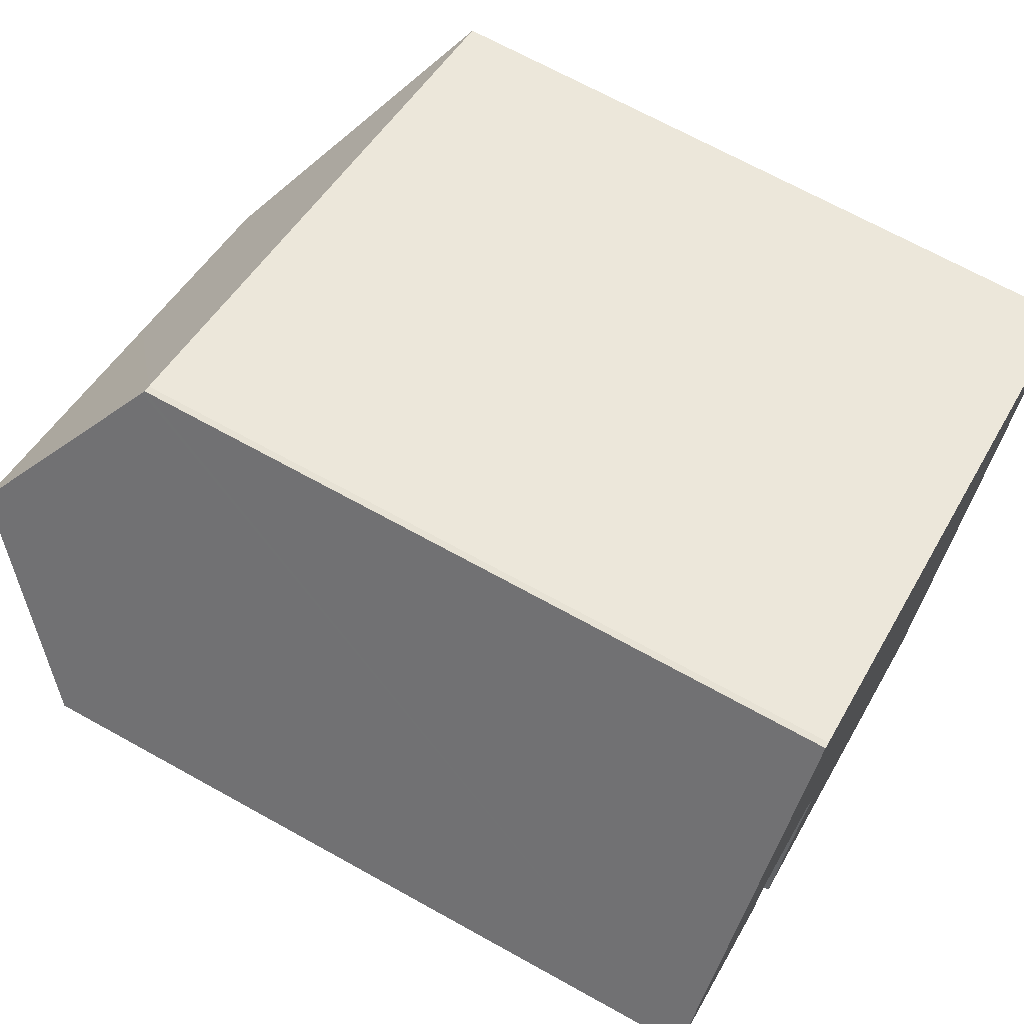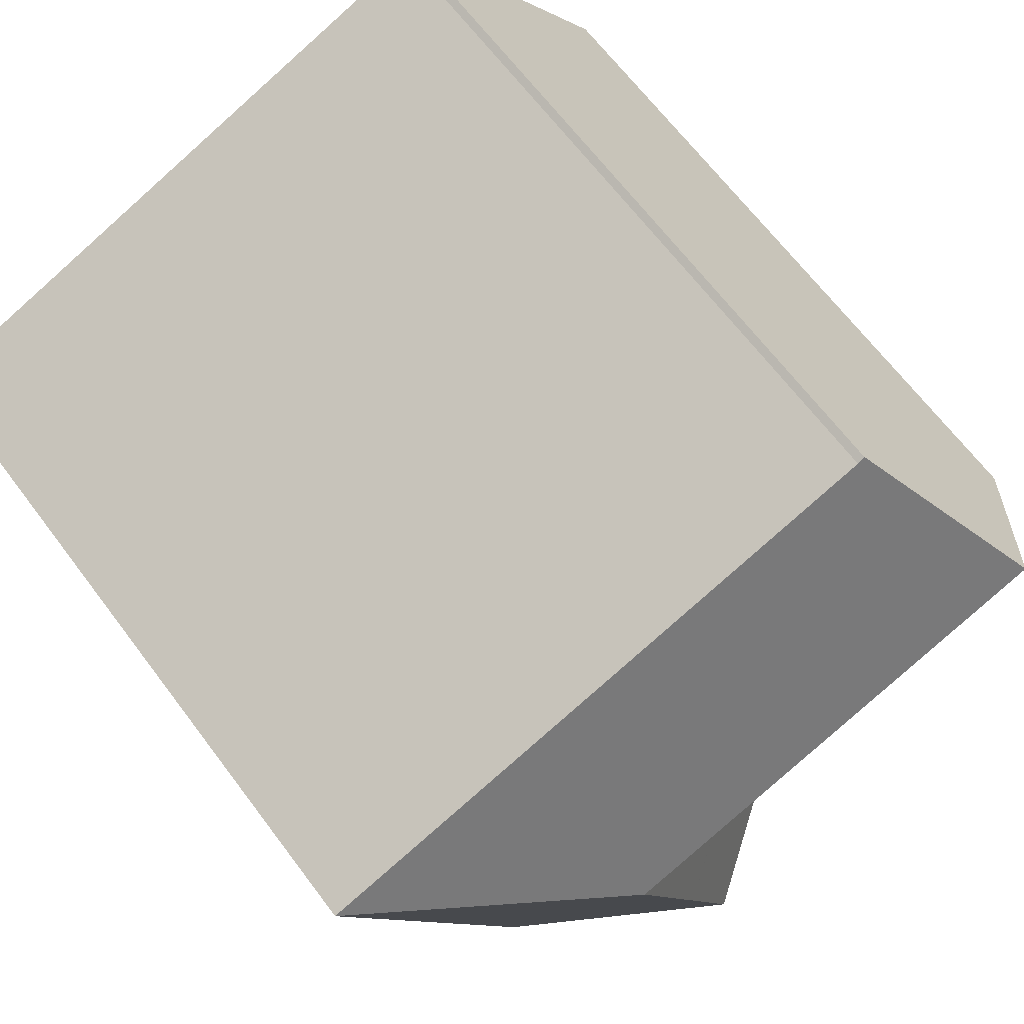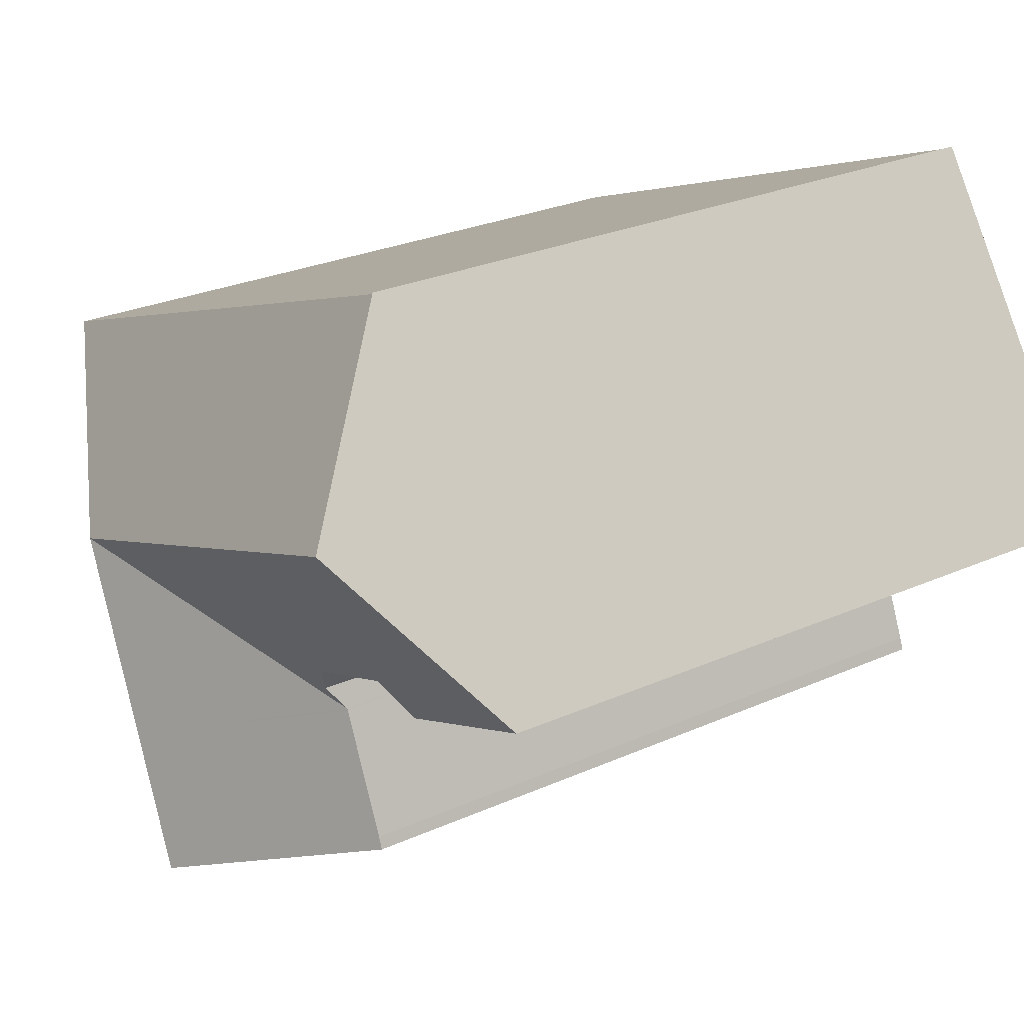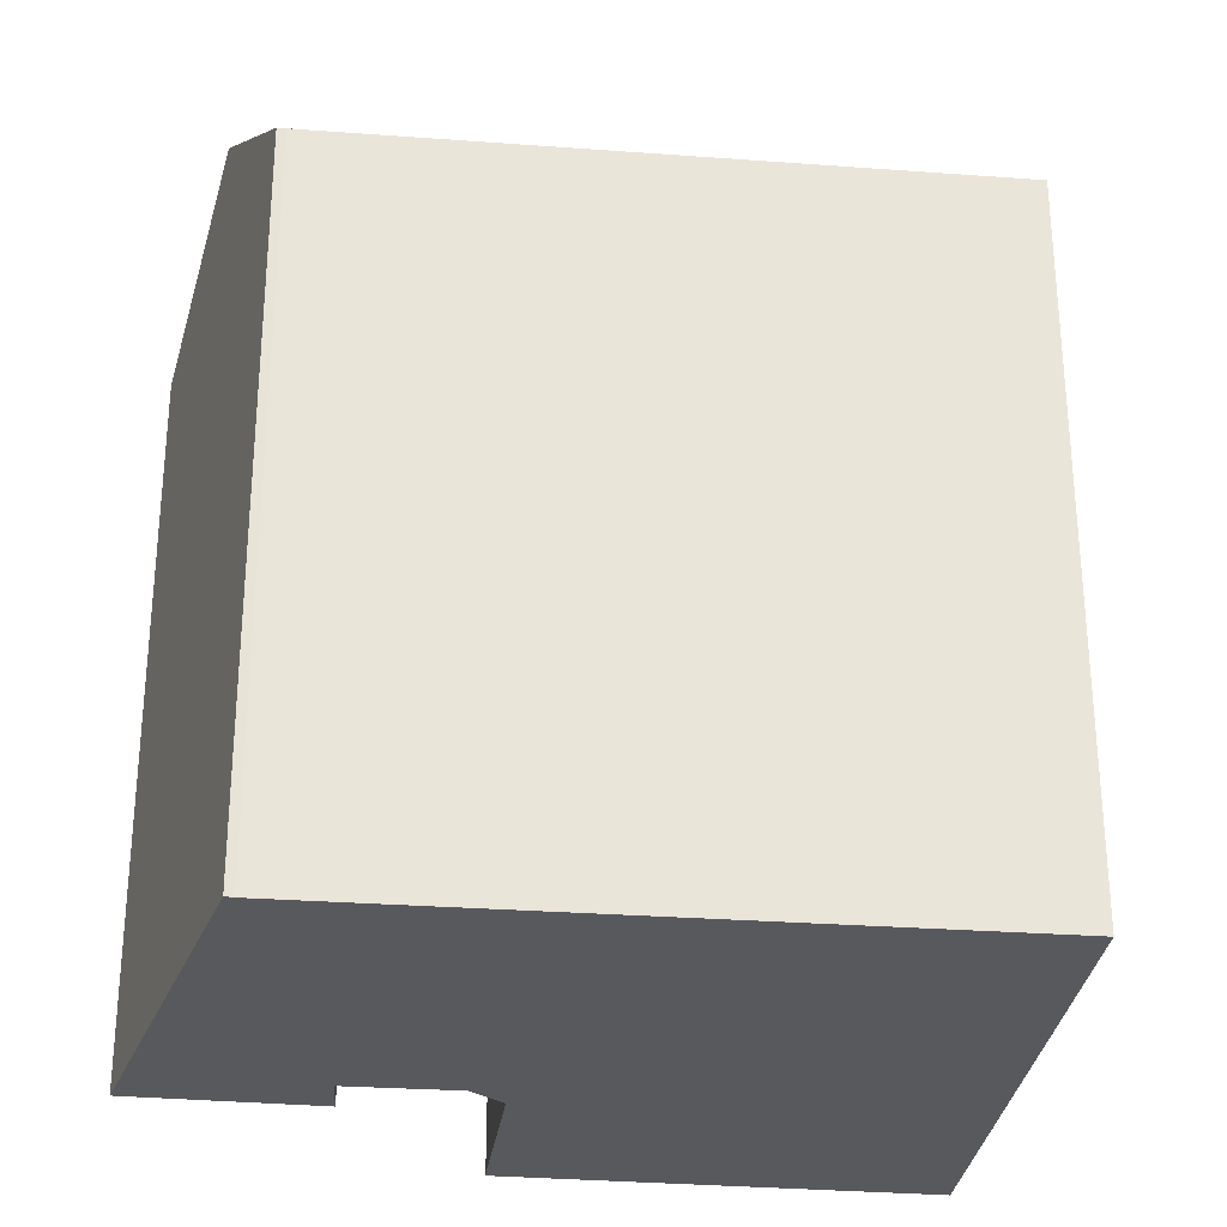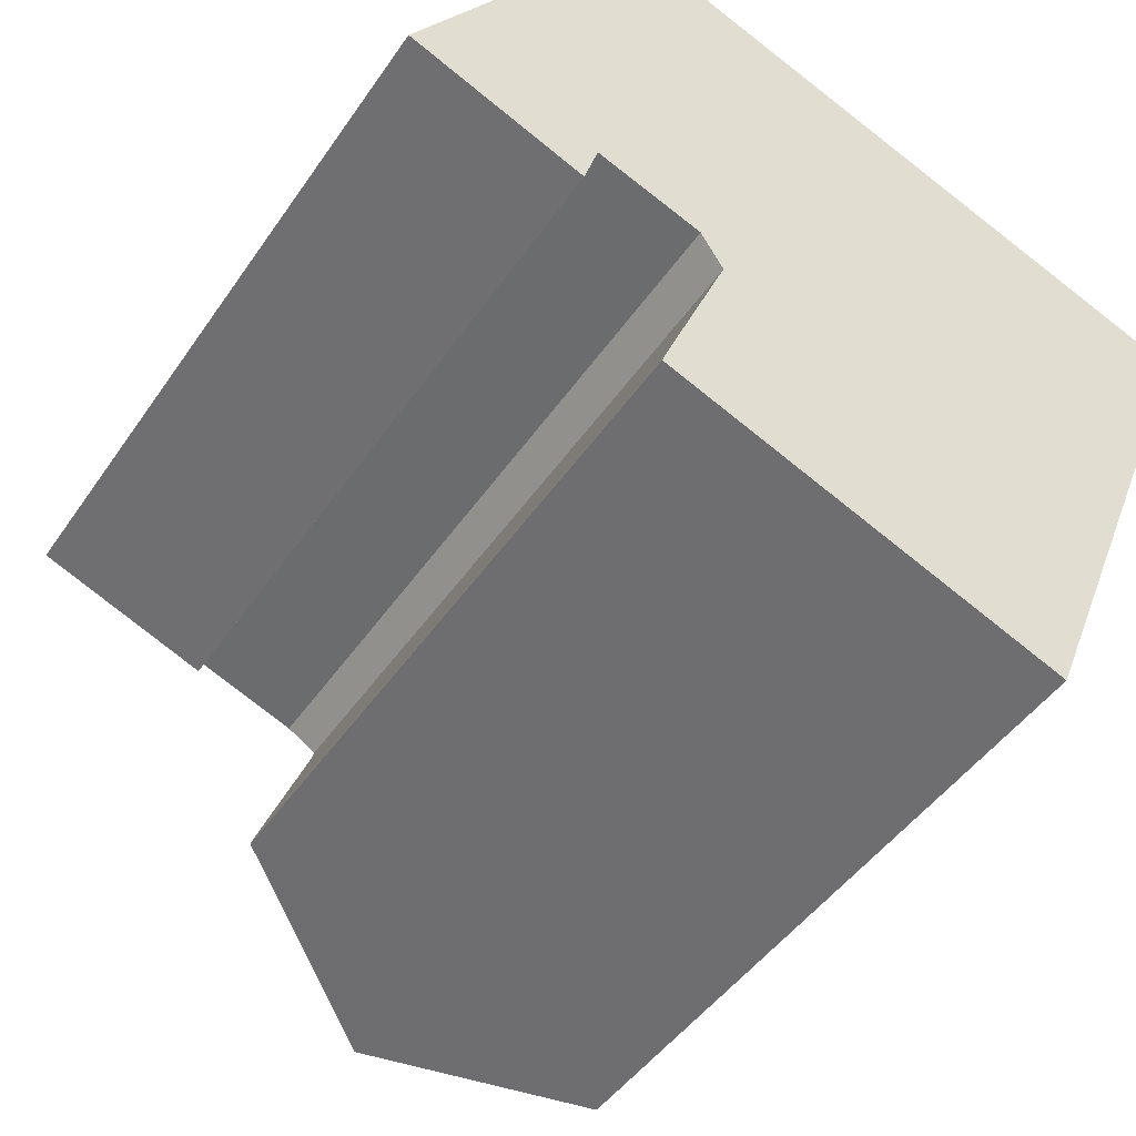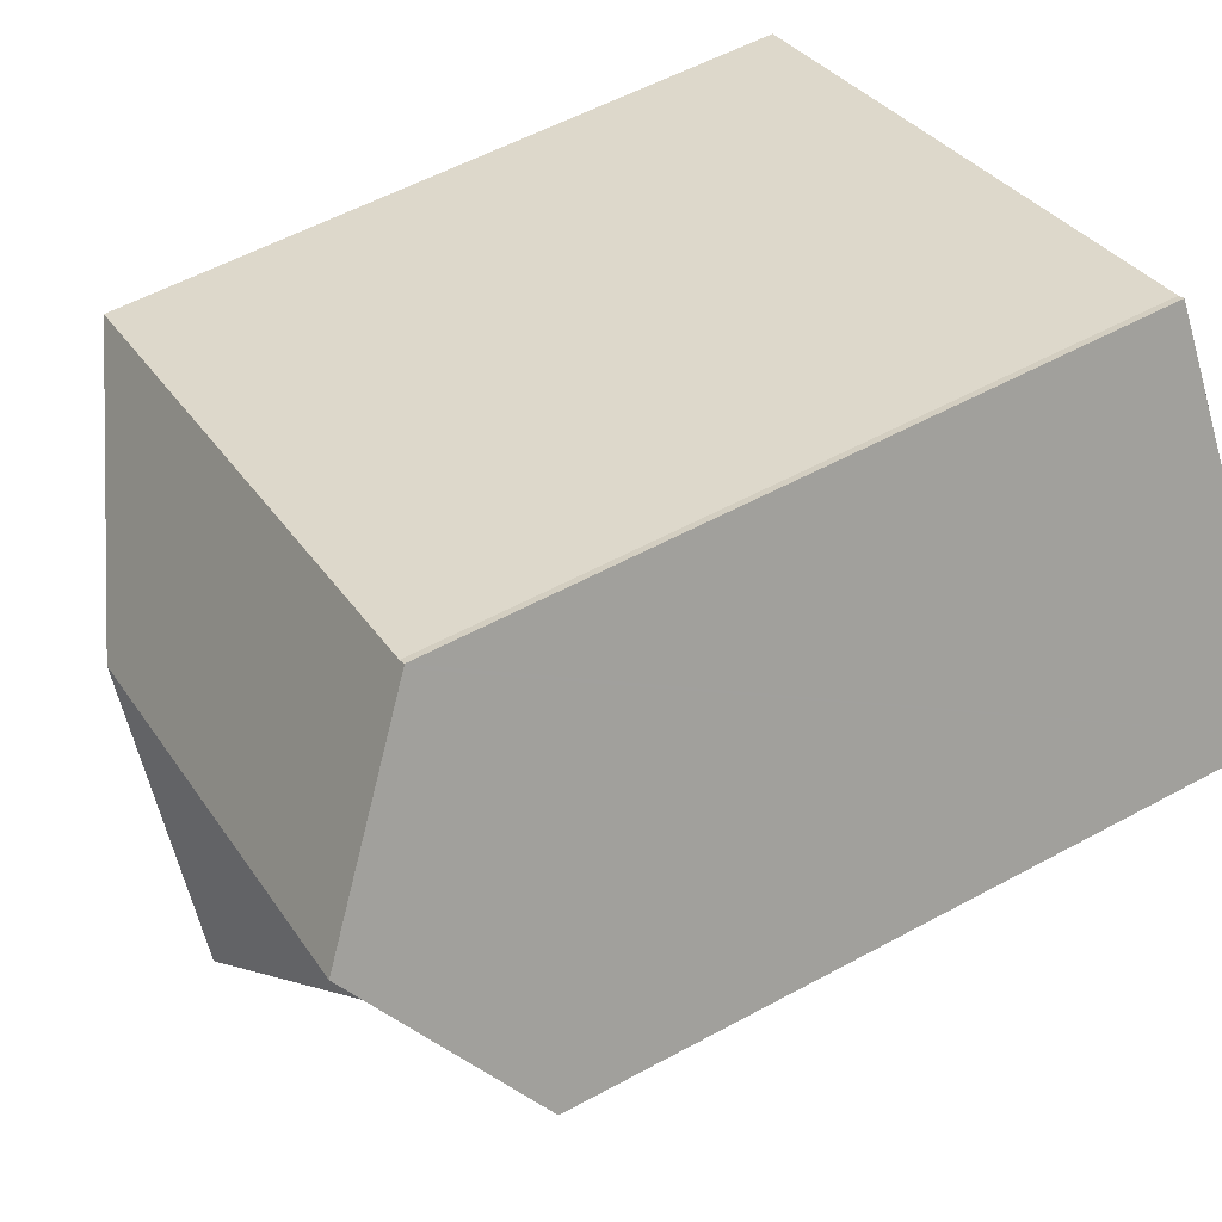
<metadata>
{"format":"obj","ext":"obj","renderer":"f3d","projection":"perspective","resolution":1024,"background":"white","views":[{"elev":68.7,"azim":-60.9,"up":"+Z"},{"elev":66.1,"azim":143.1,"up":"+Z"},{"elev":26.8,"azim":-124.9,"up":"+Z"},{"elev":-30.2,"azim":14.9,"up":"+Y"},{"elev":-45.7,"azim":-32.2,"up":"+Z"},{"elev":55.7,"azim":-119.8,"up":"+Z"}]}
</metadata>
<code>
v  6.849 19.26 -6.861
v  12.06 23.07 -9.35
v  6.717 19.27 -7.206
v  13.58 23.07 -5.576
v  8.241 19.29 -3.52
v  8.266 19.29 -3.459
v  15.71 23.07 -0.275
v  3.108 23.07 4.579
v  4.728 19.38 -1.96
v  0 19.46 1.192e-15
v  5.11 20.23 -0.744
v  7.948 20.25 -1.809
v  8.55 19.79 -2.778
v  8.5 19.82 -2.697
v  10.31 23.07 1.805
v  12.39 19.33 6.993
v  23.1 19.32 2.889
v  6.547 19.34 9.233
v  6.345 19.32 9.346
v  6.297 19.37 9.276
v  18.88 19.31 -7.62
v  17.34 19.31 -11.47
v  0 0 0
v  4.728 1.2e-16 -1.96
v  7.948 1.108e-16 -1.809
v  8.55 1.701e-16 -2.778
v  8.5 1.651e-16 -2.697
v  3.108 -2.804e-16 4.579
v  6.345 -5.723e-16 9.346
v  6.297 -5.68e-16 9.276
v  8.241 2.155e-16 -3.52
v  8.266 2.118e-16 -3.459
v  6.547 -5.654e-16 9.233
v  23.1 -1.769e-16 2.889
v  12.39 -4.282e-16 6.993
v  17.34 7.021e-16 -11.47
v  18.88 4.666e-16 -7.62
v  5.11 4.556e-17 -0.744
v  6.717 4.412e-16 -7.206
v  12.06 5.725e-16 -9.35
v  6.849 4.201e-16 -6.861
g defaultobject
f 1 2 3
f 2 1 4
f 4 1 5
f 4 5 6
f 4 6 7
f 8 9 10
f 9 8 11
f 11 8 12
f 13 7 6
f 7 13 14
f 7 14 12
f 7 12 15
f 15 12 8
f 7 16 17
f 16 7 15
f 16 15 18
f 18 15 8
f 18 8 19
f 19 8 20
f 21 7 17
f 7 21 22
f 7 22 4
f 4 22 2
f 9 23 10
f 23 9 24
f 14 25 12
f 25 14 13
f 25 13 26
f 25 26 27
f 10 20 8
f 20 10 23
f 20 23 19
f 19 23 28
f 19 28 29
f 29 28 30
f 31 5 1
f 5 31 32
f 26 13 6
f 19 33 18
f 33 19 29
f 33 16 18
f 16 33 17
f 17 33 34
f 34 33 35
f 34 21 17
f 21 34 22
f 22 34 36
f 36 34 37
f 38 9 11
f 9 38 24
f 22 3 2
f 3 22 36
f 3 36 39
f 39 36 40
f 25 11 12
f 11 25 38
f 39 1 3
f 1 39 41
f 31 1 41
f 5 26 6
f 26 5 32
f 37 40 36
f 40 37 34
f 40 34 39
f 39 34 41
f 41 34 31
f 31 34 26
f 26 34 27
f 27 34 25
f 25 34 38
f 38 34 35
f 38 35 23
f 23 35 28
f 28 35 33
f 28 33 30
f 30 33 29
f 23 24 38

</code>
